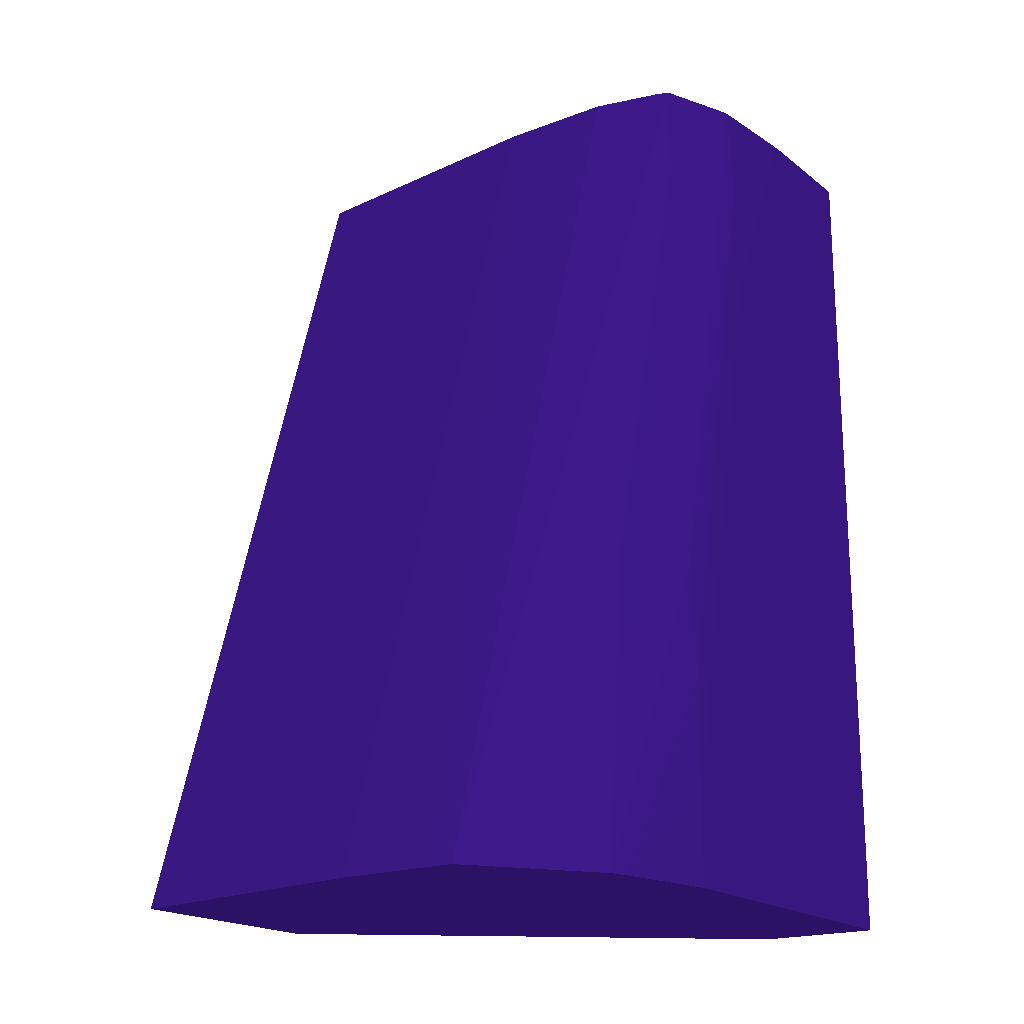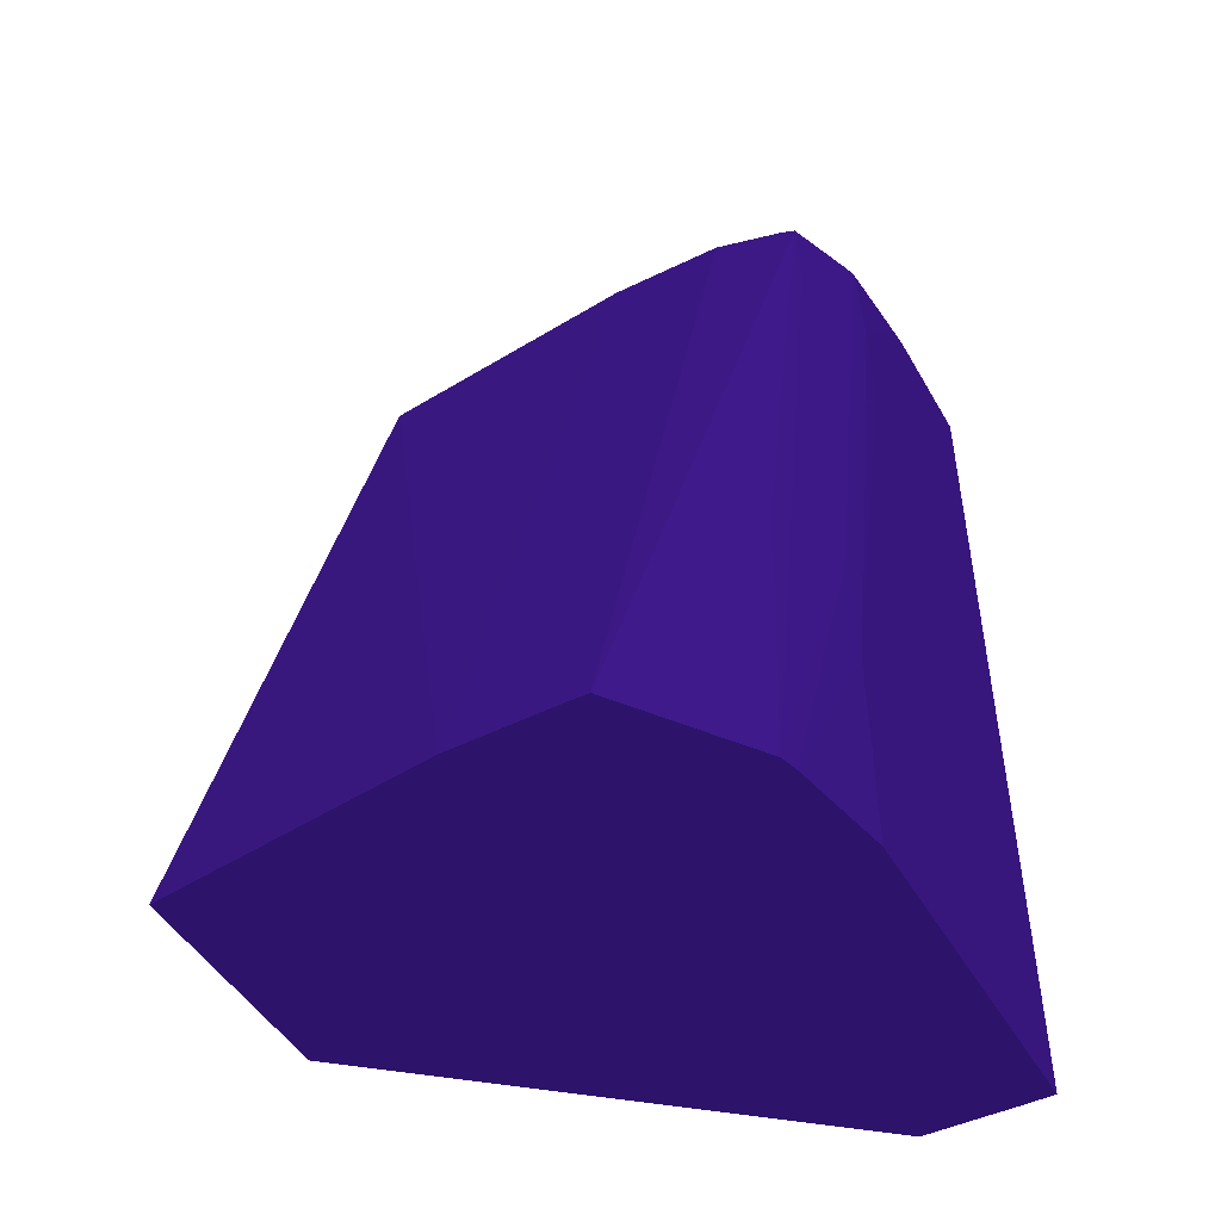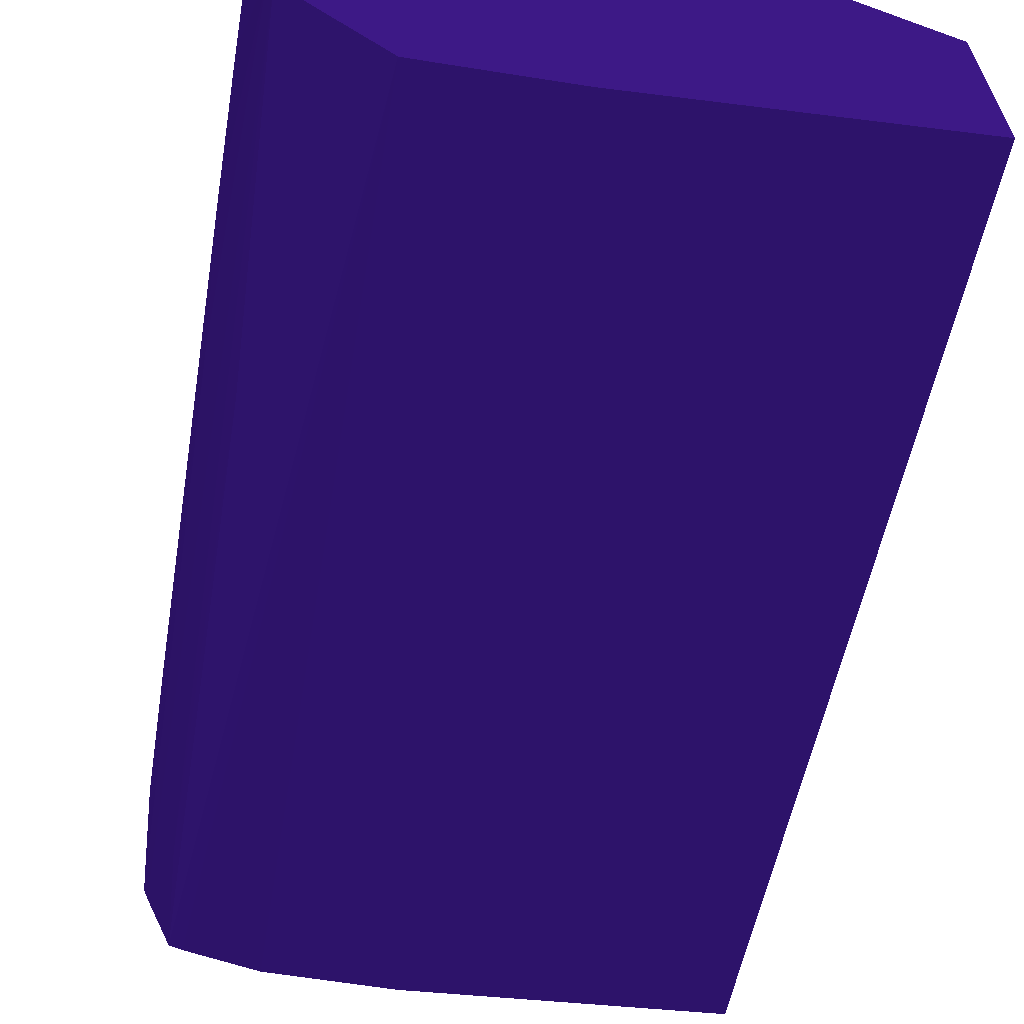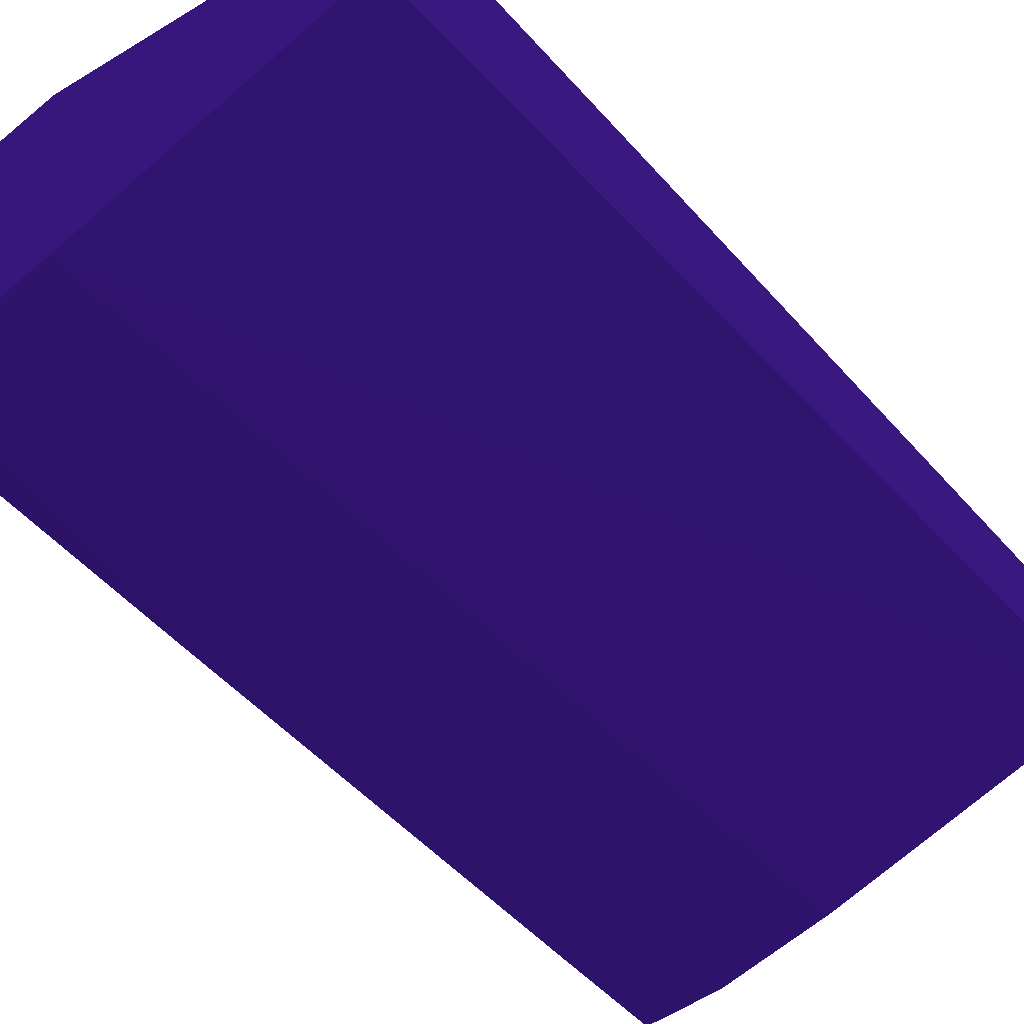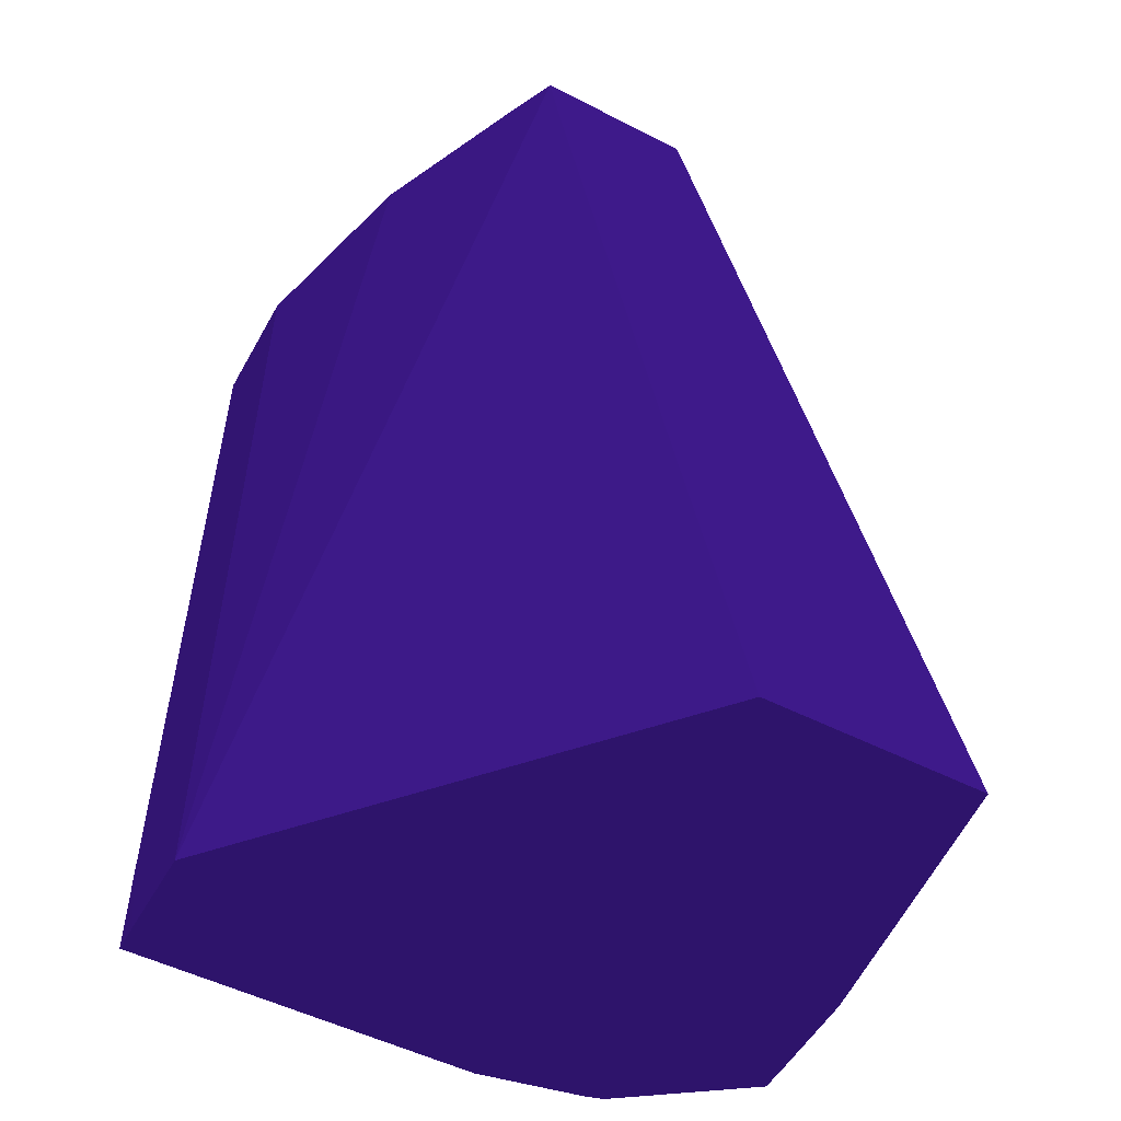
<metadata>
{"format":"obj","ext":"obj","renderer":"f3d","projection":"perspective","resolution":1024,"background":"white","views":[{"elev":-19.2,"azim":-144.6,"up":"+Y"},{"elev":-47.2,"azim":-151.4,"up":"+Y"},{"elev":-64.5,"azim":-9.4,"up":"+Z"},{"elev":-64.8,"azim":40.1,"up":"+Z"},{"elev":-51.9,"azim":61.2,"up":"+Y"}]}
</metadata>
<code>
v 0.01464 -0.07684 -0.05433 0.1294 0.0549 0.298
v 0.01836 -0.07684 -0.05531 0.1294 0.0549 0.298
v 0.01222 -0.07684 -0.05433 0.1294 0.0549 0.298
v 0.01463 -0.09403 -0.05433 0.1294 0.0549 0.298
v 0.02131 -0.07684 -0.05663 0.1294 0.0549 0.298
v 0.01222 -0.07684 -0.05662 0.1294 0.0549 0.298
v 0.01222 -0.09232 -0.05433 0.1294 0.0549 0.298
v 0.0128 -0.09403 -0.05433 0.1294 0.0549 0.298
v 0.0223 -0.09403 -0.06085 0.1294 0.0549 0.298
v 0.0223 -0.08946 -0.05982 0.1294 0.0549 0.298
v 0.0223 -0.08867 -0.05964 0.1294 0.0549 0.298
v 0.0223 -0.07857 -0.05744 0.1294 0.0549 0.298
v 0.0223 -0.07771 -0.05726 0.1294 0.0549 0.298
v 0.0223 -0.07684 -0.05709 0.1294 0.0549 0.298
v 0.01223 -0.07684 -0.05693 0.1294 0.0549 0.298
v 0.01222 -0.08104 -0.05887 0.1294 0.0549 0.298
v 0.01222 -0.09403 -0.05434 0.1294 0.0549 0.298
v 0.0223 -0.09403 -0.06515 0.1294 0.0549 0.298
v 0.0223 -0.07684 -0.06016 0.1294 0.0549 0.298
v 0.01237 -0.07684 -0.05887 0.1294 0.0549 0.298
v 0.01226 -0.07878 -0.05887 0.1294 0.0549 0.298
v 0.01224 -0.09007 -0.06113 0.1294 0.0549 0.298
v 0.01222 -0.09232 -0.06113 0.1294 0.0549 0.298
v 0.01222 -0.09403 -0.06113 0.1294 0.0549 0.298
v 0.01688 -0.09403 -0.06585 0.1294 0.0549 0.298
v 0.01677 -0.07684 -0.06076 0.1294 0.0549 0.298
v 0.01246 -0.07684 -0.05911 0.1294 0.0549 0.298
v 0.01234 -0.08781 -0.06113 0.1294 0.0549 0.298
v 0.01261 -0.09403 -0.06316 0.1294 0.0549 0.298
v 0.0148 -0.09403 -0.06589 0.1294 0.0549 0.298
v 0.01451 -0.07684 -0.06077 0.1294 0.0549 0.298
v 0.01295 -0.07684 -0.06038 0.1294 0.0549 0.298
v 0.01284 -0.07878 -0.06057 0.1294 0.0549 0.298
v 0.01271 -0.09403 -0.06351 0.1294 0.0549 0.298
v 0.01442 -0.09403 -0.06589 0.1294 0.0549 0.298
v 0.01319 -0.07684 -0.06047 0.1294 0.0549 0.298
v 0.01292 -0.08781 -0.06268 0.1294 0.0549 0.298
f 1 2 5
f 1 5 14
f 1 14 19
f 1 19 26
f 1 26 31
f 1 31 36
f 1 36 32
f 1 32 27
f 1 27 20
f 1 20 15
f 1 15 6
f 1 6 3
f 1 3 7
f 1 7 8
f 1 8 4
f 1 4 2
f 2 4 5
f 3 6 16
f 3 16 23
f 3 23 24
f 3 24 17
f 3 17 7
f 4 8 17
f 4 17 24
f 4 24 29
f 4 29 34
f 4 34 35
f 4 35 30
f 4 30 25
f 4 25 18
f 4 18 9
f 4 9 10
f 4 10 11
f 4 11 12
f 4 12 13
f 4 13 14
f 4 14 5
f 6 15 16
f 7 17 8
f 9 18 19
f 9 19 14
f 9 14 13
f 9 13 12
f 9 12 11
f 9 11 10
f 15 20 21
f 15 21 16
f 16 21 22
f 16 22 23
f 18 25 19
f 19 25 26
f 20 27 28
f 20 28 21
f 21 28 22
f 22 28 29
f 22 29 23
f 23 29 24
f 25 30 26
f 26 30 31
f 27 32 33
f 27 33 34
f 27 34 28
f 28 34 29
f 30 35 31
f 31 35 36
f 32 36 35
f 32 35 37
f 32 37 33
f 33 37 34
f 34 37 35

</code>
